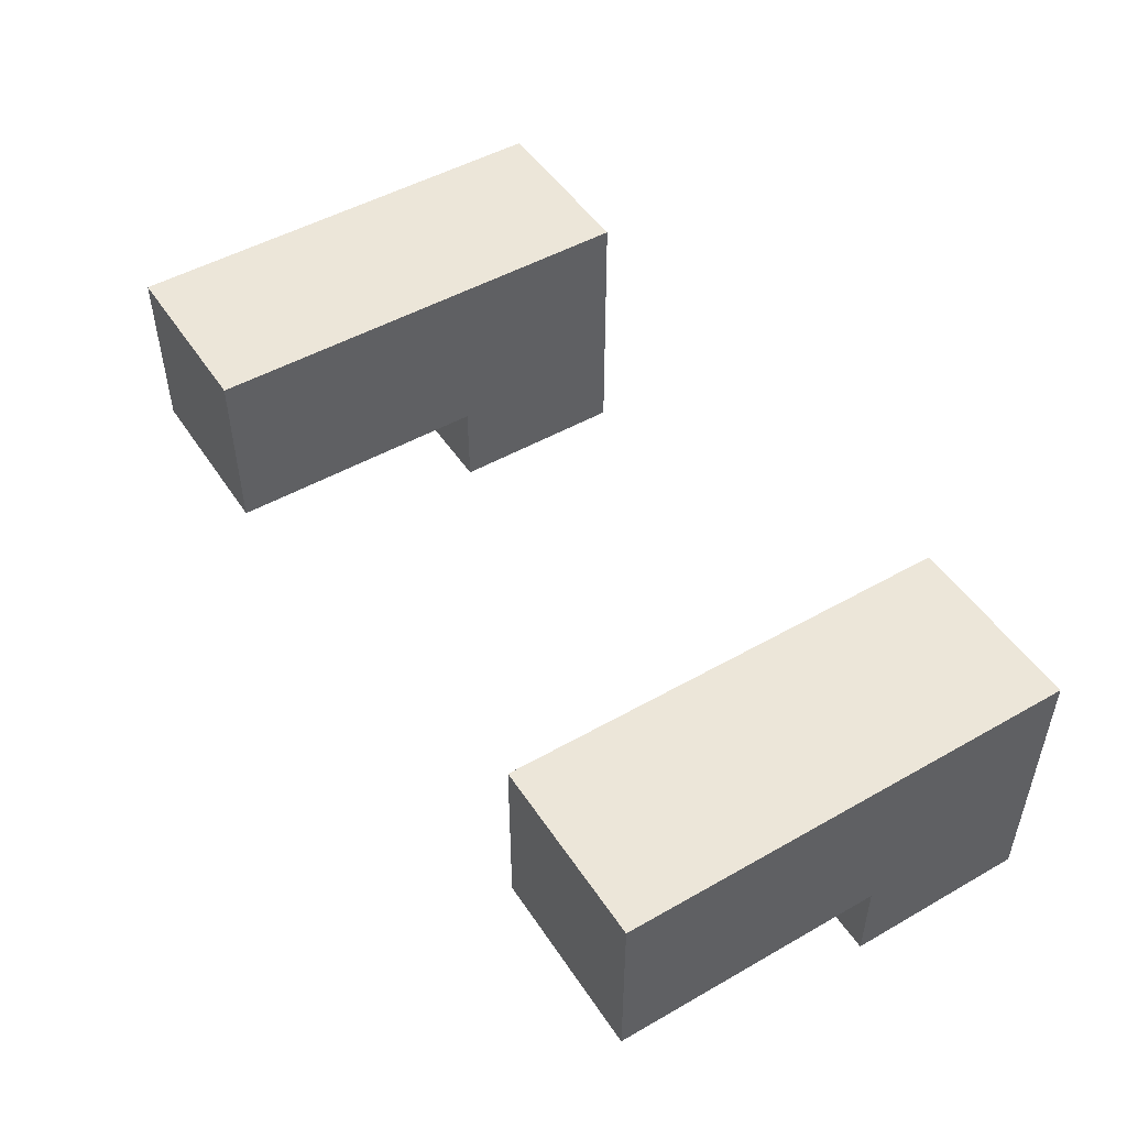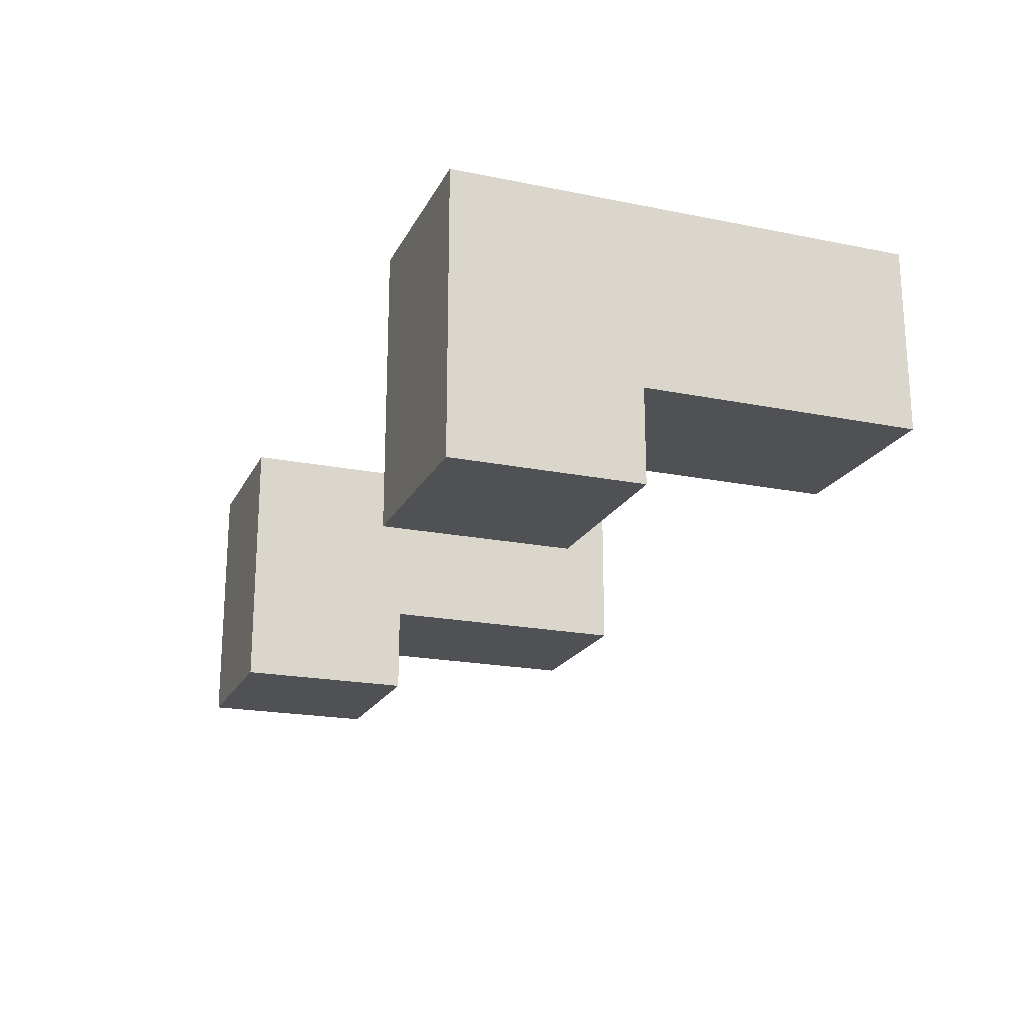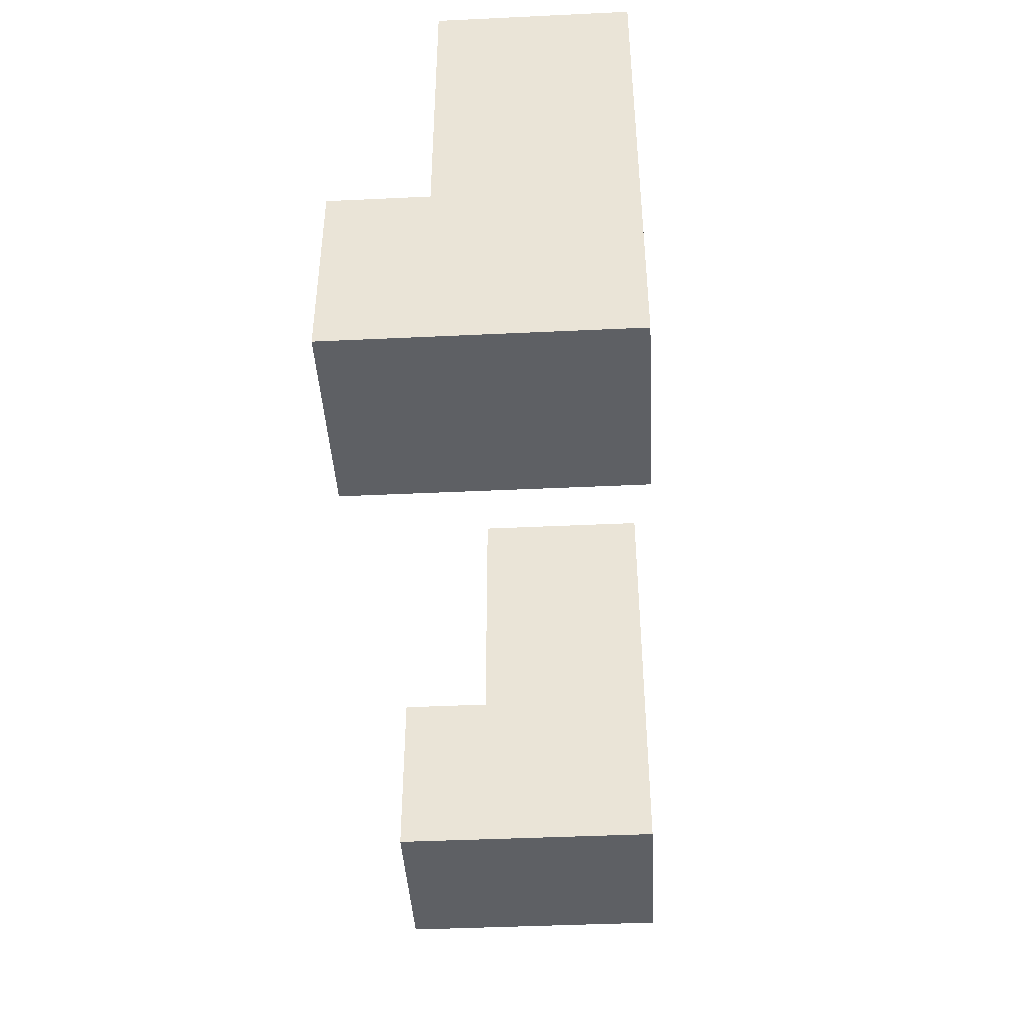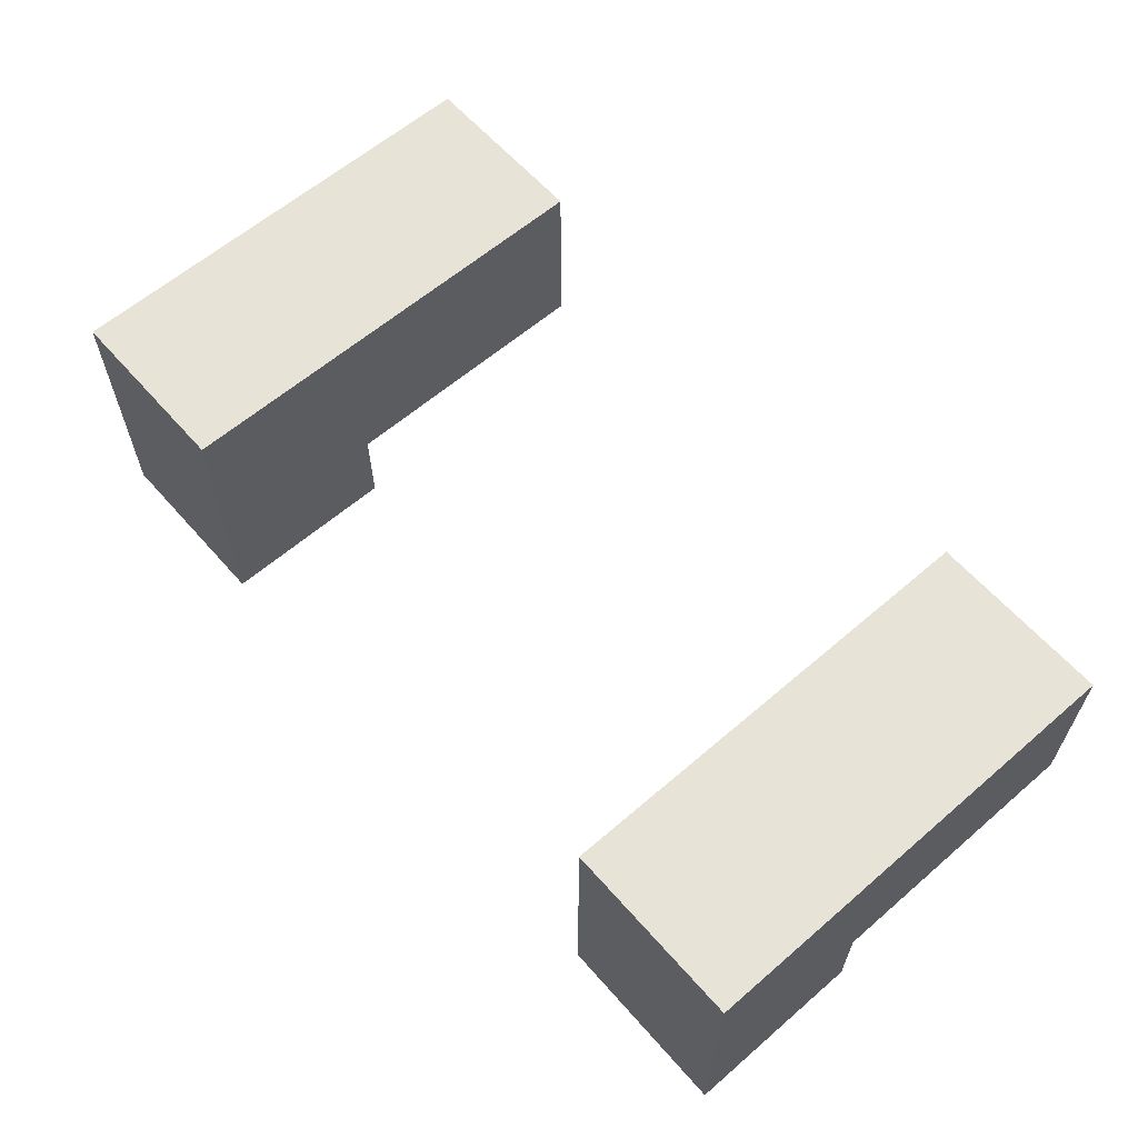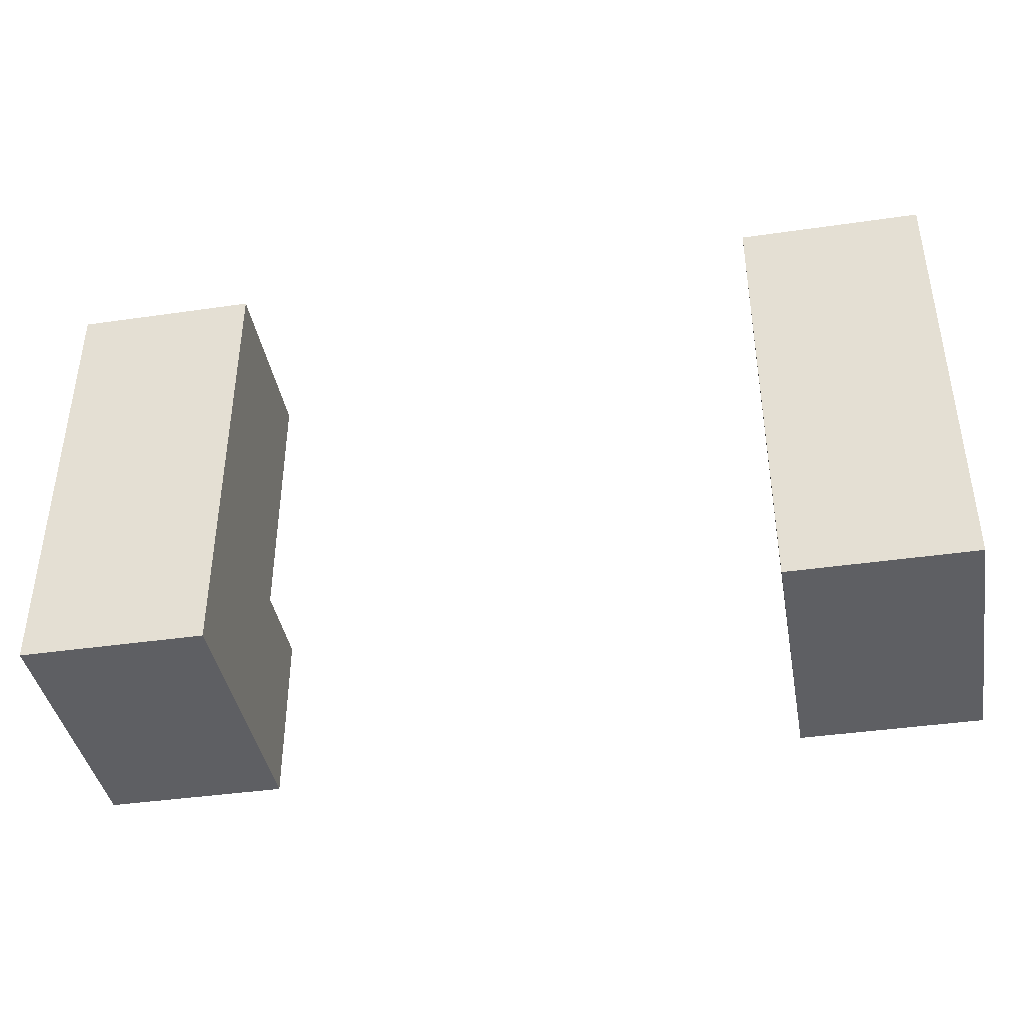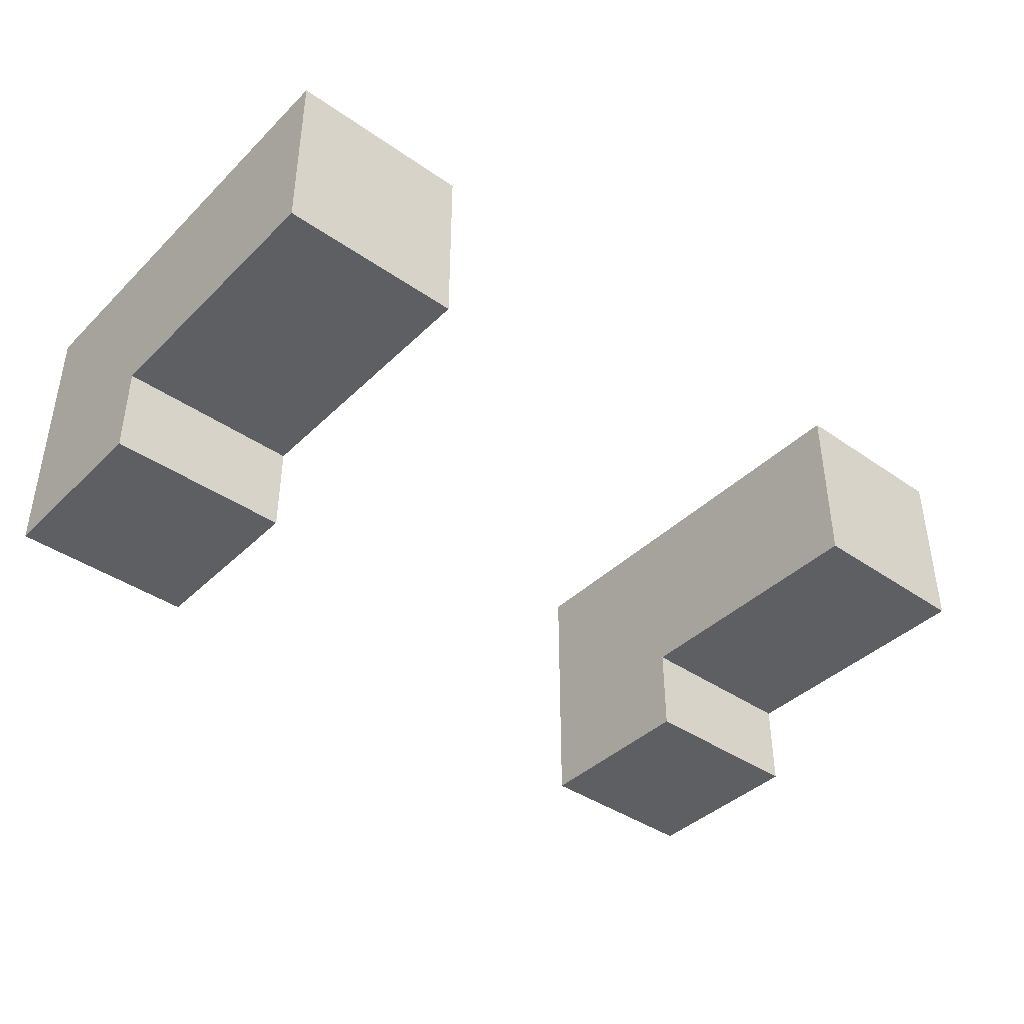
<metadata>
{"format":"obj","ext":"obj","renderer":"f3d","projection":"perspective","resolution":1024,"background":"white","views":[{"elev":49.3,"azim":57.8,"up":"+Y"},{"elev":-20.1,"azim":-110.4,"up":"+Y"},{"elev":-42.9,"azim":93.2,"up":"+Z"},{"elev":61.6,"azim":-131.2,"up":"+Y"},{"elev":-40.5,"azim":-169.9,"up":"+Z"},{"elev":-40.6,"azim":-40.4,"up":"+Y"}]}
</metadata>
<code>
g johnnyguns
v -5 8 10
v -5 8 8
v -5 9 13
v -5 9 12
v -5 9 10
v -5 10 12
v -5 10 8
v -5 11 13
v -5 11 12
v -5 11 8
v 3 8 10
v 3 8 8
v 3 9 13
v 3 9 12
v 3 9 10
v 3 10 13
v 3 10 12
v 3 10 8
v 3 11 13
v 3 11 12
v 3 11 8
v -3 8 10
v -3 8 8
v -3 9 13
v -3 9 12
v -3 9 10
v -3 10 13
v -3 10 12
v -3 10 8
v -3 11 13
v -3 11 12
v -3 11 8
v 5 8 10
v 5 8 8
v 5 9 13
v 5 9 12
v 5 9 10
v 5 10 12
v 5 10 8
v 5 11 13
v 5 11 12
v 5 11 8
v -5 9 13
v -5 11 13
v -4 10 13
v -4 11 13
v -3 9 13
v -3 10 13
v -3 11 13
v 3 9 13
v 3 10 13
v 3 11 13
v 4 10 13
v 4 11 13
v 5 9 13
v 5 11 13
v -5 8 10
v -5 9 10
v -3 8 10
v -3 9 10
v 3 8 10
v 3 9 10
v 5 8 10
v 5 9 10
v -5 8 8
v -5 10 8
v -5 11 8
v -4 10 8
v -4 11 8
v -3 8 8
v -3 10 8
v -3 11 8
v 3 8 8
v 3 10 8
v 3 11 8
v 4 10 8
v 4 11 8
v 5 8 8
v 5 10 8
v 5 11 8
v -5 8 10
v -3 8 10
v 3 8 10
v 5 8 10
v -5 8 8
v -3 8 8
v 3 8 8
v 5 8 8
v -5 9 13
v -3 9 13
v 3 9 13
v 5 9 13
v -5 9 12
v -3 9 12
v 3 9 12
v 5 9 12
v -5 9 10
v -3 9 10
v 3 9 10
v 5 9 10
v -5 11 13
v -4 11 13
v -3 11 13
v 3 11 13
v 4 11 13
v 5 11 13
v -5 11 12
v -4 11 12
v -3 11 12
v 3 11 12
v 4 11 12
v 5 11 12
v -5 11 8
v -4 11 8
v -3 11 8
v 3 11 8
v 4 11 8
v 5 11 8
f 5 2 1
f 6 4 3
f 6 5 4
f 7 2 5
f 7 5 6
f 8 6 3
f 9 7 6
f 9 6 8
f 10 7 9
f 15 12 11
f 16 14 13
f 17 15 14
f 17 14 16
f 18 12 15
f 18 15 17
f 19 17 16
f 20 18 17
f 20 17 19
f 21 18 20
f 22 23 26
f 24 25 27
f 25 26 28
f 27 25 28
f 26 23 29
f 28 26 29
f 27 28 30
f 28 29 31
f 30 28 31
f 31 29 32
f 33 34 37
f 35 36 38
f 36 37 38
f 37 34 39
f 38 37 39
f 35 38 40
f 38 39 41
f 40 38 41
f 41 39 42
f 45 44 43
f 46 44 45
f 47 45 43
f 48 46 45
f 48 45 47
f 49 46 48
f 53 51 50
f 53 52 51
f 54 52 53
f 55 53 50
f 55 54 53
f 56 54 55
f 59 58 57
f 60 58 59
f 63 62 61
f 64 62 63
f 65 66 68
f 66 67 68
f 68 67 69
f 65 68 70
f 68 69 71
f 70 68 71
f 71 69 72
f 73 74 76
f 74 75 76
f 76 75 77
f 73 76 78
f 76 77 79
f 78 76 79
f 79 77 80
f 85 82 81
f 86 82 85
f 87 84 83
f 88 84 87
f 93 90 89
f 94 90 93
f 95 92 91
f 96 92 95
f 97 94 93
f 98 94 97
f 99 96 95
f 100 96 99
f 101 102 107
f 102 103 108
f 107 102 108
f 108 103 109
f 104 105 110
f 105 106 111
f 110 105 111
f 111 106 112
f 107 108 113
f 108 109 114
f 113 108 114
f 114 109 115
f 110 111 116
f 111 112 117
f 116 111 117
f 117 112 118

</code>
